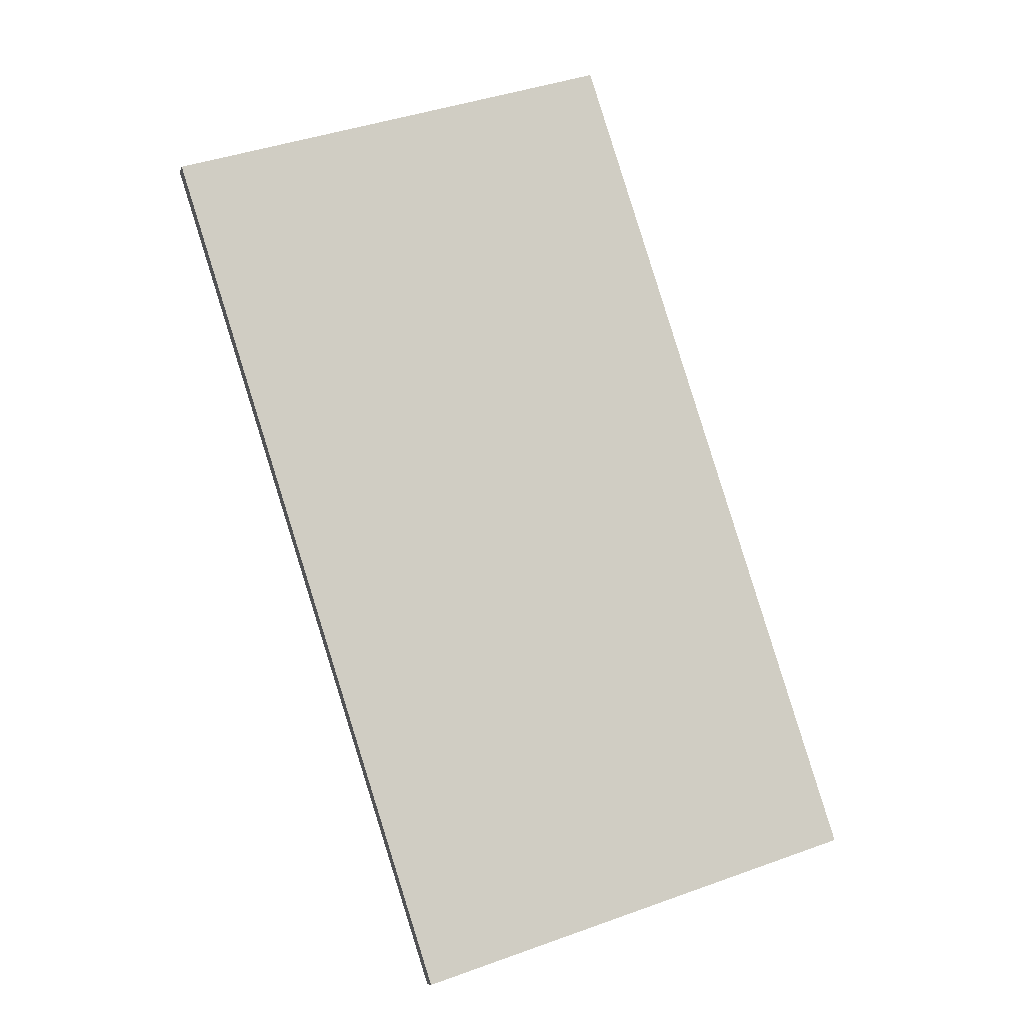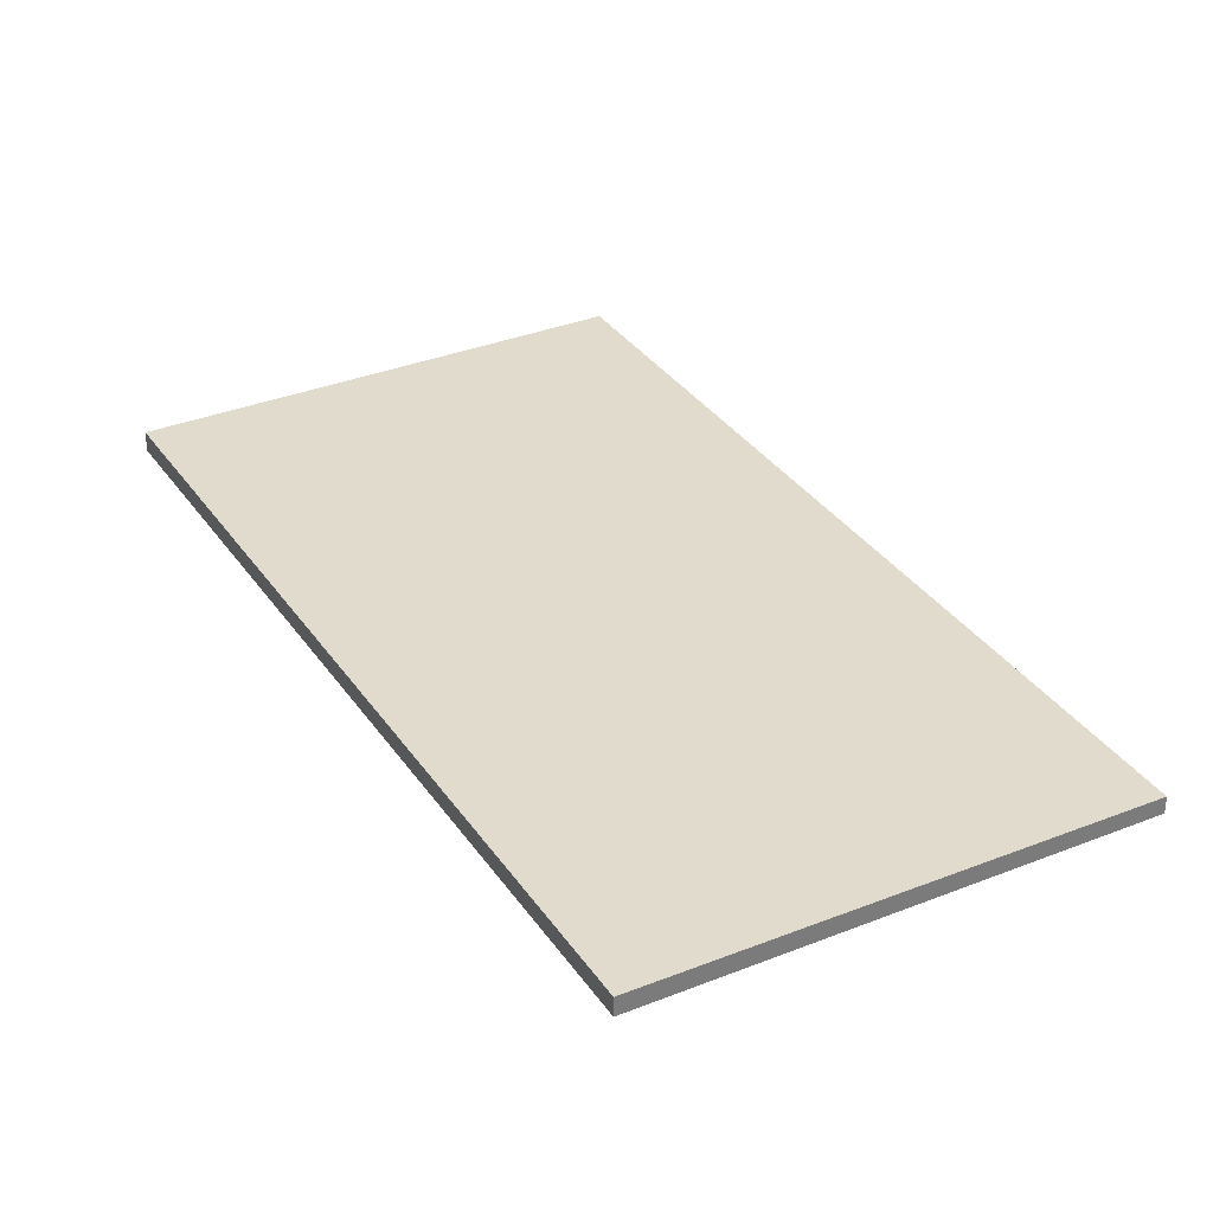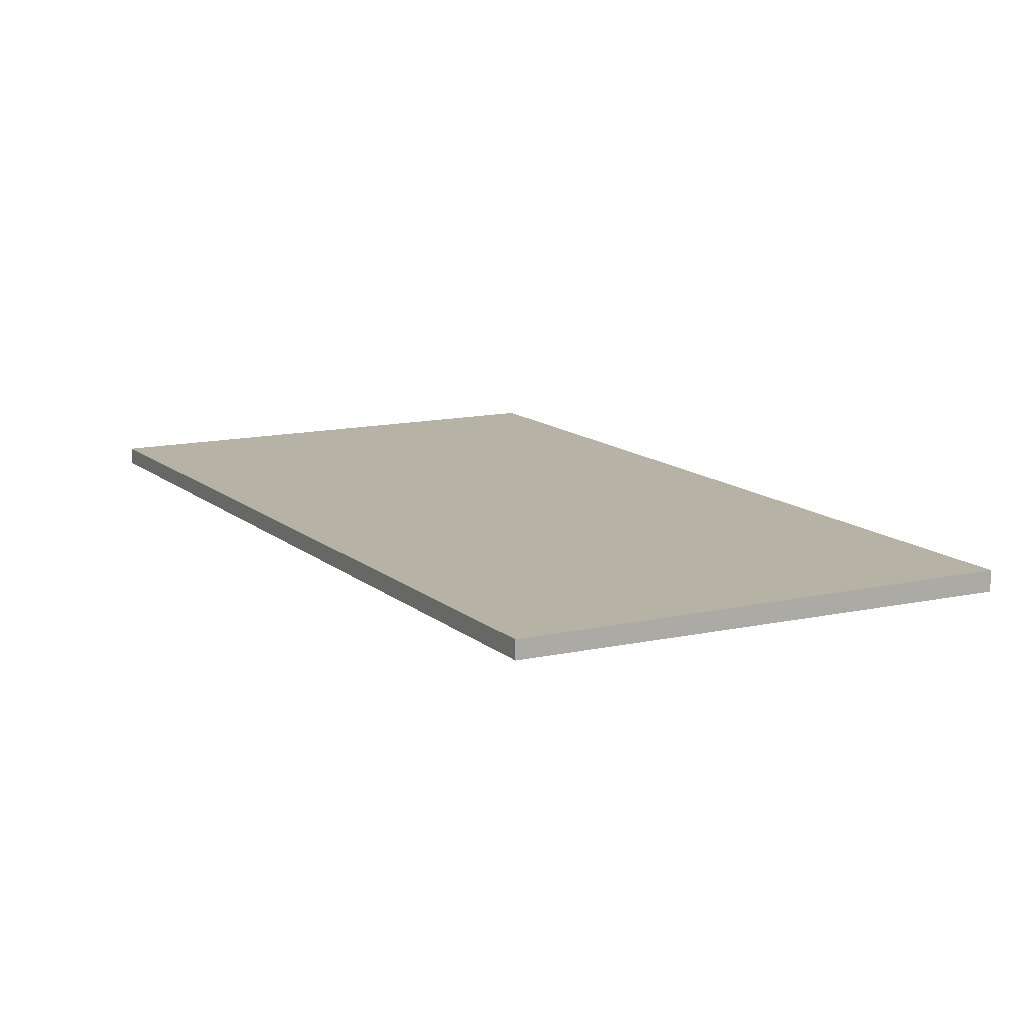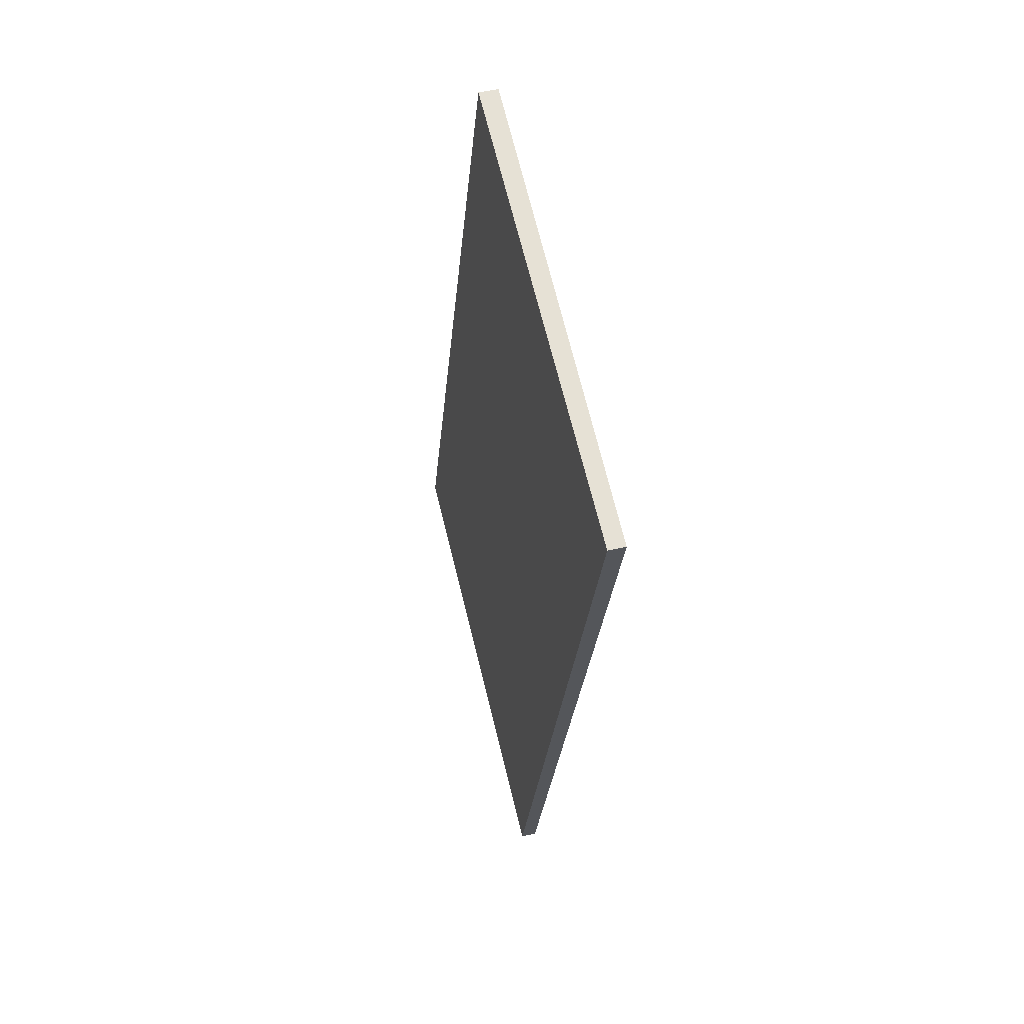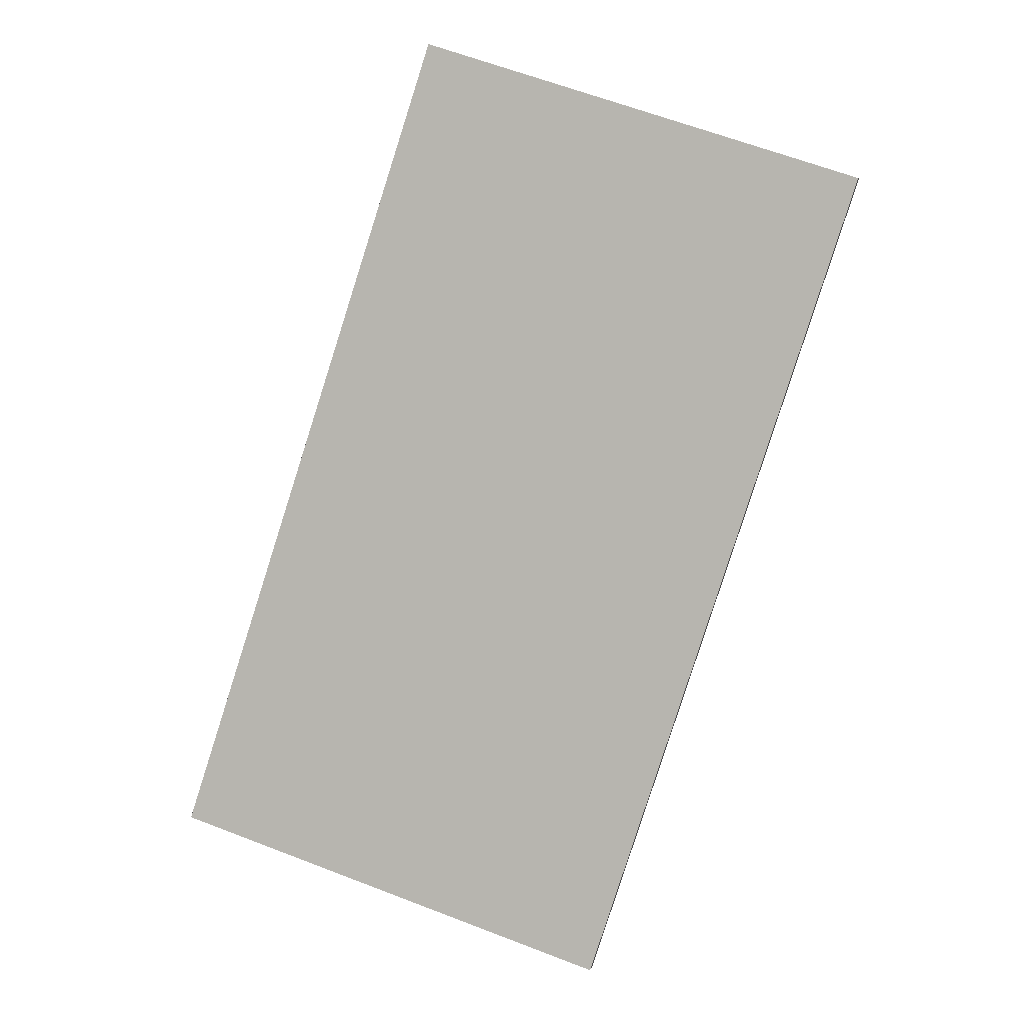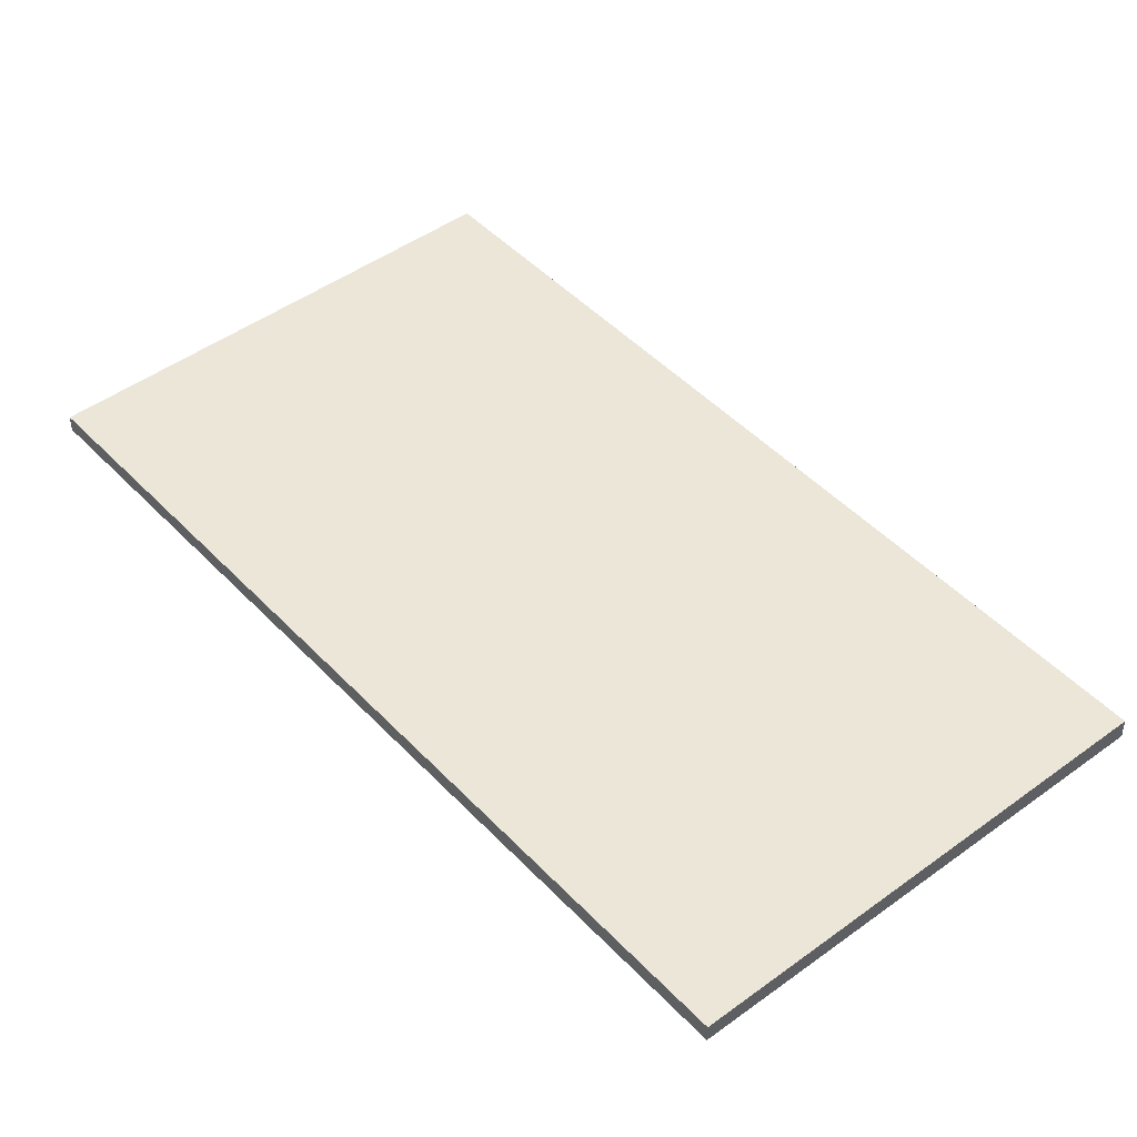
<metadata>
{"format":"obj","ext":"obj","renderer":"f3d","projection":"perspective","resolution":1024,"background":"white","views":[{"elev":-9.0,"azim":164.2,"up":"+Y"},{"elev":33.3,"azim":-46.8,"up":"+Z"},{"elev":12.5,"azim":133.7,"up":"+Z"},{"elev":48.5,"azim":75.6,"up":"+Y"},{"elev":5.3,"azim":11.1,"up":"+Y"},{"elev":46.1,"azim":121.9,"up":"+Z"}]}
</metadata>
<code>
v -2325 -399 -0.1824
v -2322 -390.5 -0.195
v -2318 -391.9 -0.1736
v -2320 -400.5 -0.1609
v -2321 -390.9 -0.1882
v -2324 -399.5 -0.1755
v -2318 -392 -0.1735
v -2321 -391 -0.1882
v -2322 -390.5 -0.195
v -2318 -393.8 -0.1709
v -2321 -392.7 -0.1855
v -2323 -392.3 -0.1924
v -2321 -400.3 -0.1632
v -2319 -393.6 -0.1731
v -2318 -391.8 -0.1758
v -2323 -396.4 -0.18
v -2320 -397.3 -0.1677
v -2319 -397.4 -0.1654
v -2321 -399.3 -0.1646
v -2323 -398.5 -0.177
v -2320 -399.5 -0.1624
v -2323 -398.7 -0.1767
v -2321 -399.6 -0.1643
v -2320 -399.7 -0.162
v -2318 -391.8 -0.1759
v -2324 -396 -0.1869
v -2325 -398 -0.1839
v -2325 -398.2 -0.1835
v -2318 -392.4 -0.175
v -2318 -392.5 -0.1727
v -2322 -391.1 -0.1942
v -2321 -391.5 -0.1874
v -2321 -397.1 -0.1703
v -2321 -399.2 -0.1672
v -2319 -392.2 -0.1776
v -2319 -393.4 -0.1758
v -2321 -399.4 -0.1669
v -2321 -400.2 -0.1657
v -2319 -391.6 -0.1785
v -2319 -391.7 -0.1784
v -2322 -393.2 -0.1848
v -2319 -393.9 -0.175
v -2319 -394.1 -0.1724
v -2318 -394.2 -0.1702
v -2323 -392.8 -0.1916
v -2320 -396.6 -0.171
v -2322 -396 -0.1808
v -2319 -397 -0.1661
v -2320 -396.8 -0.1684
v -2324 -395.5 -0.1876
v -2325 -398.2 -0.1835
v -2325 -399 -0.1824
v -2325 -399 0
v -2325 -398.2 -2.776e-17
v -2321 -390.9 -0.1882
v -2322 -390.5 -0.195
v -2322 -390.5 0
v -2321 -390.9 -2.776e-17
v -2318 -392 -0.1735
v -2318 -391.9 -0.1736
v -2318 -391.9 -2.776e-17
v -2318 -392 0
v -2321 -400.3 -0.1632
v -2320 -400.5 -0.1609
v -2320 -400.5 0
v -2321 -400.3 0
v -2319 -391.6 -0.1785
v -2321 -390.9 -0.1882
v -2321 -390.9 -2.776e-17
v -2319 -391.6 -2.776e-17
v -2325 -399 -0.1824
v -2324 -399.5 -0.1755
v -2324 -399.5 0
v -2325 -399 0
v -2318 -392.5 -0.1727
v -2318 -392 -0.1735
v -2318 -392 0
v -2318 -392.5 2.776e-17
v -2322 -390.5 -0.195
v -2322 -390.5 -0.195
v -2322 -390.5 0
v -2322 -390.5 0
v -2318 -394.2 -0.1702
v -2318 -393.8 -0.1709
v -2318 -393.8 0
v -2318 -394.2 0
v -2322 -391.1 -0.1942
v -2323 -392.3 -0.1924
v -2323 -392.3 2.776e-17
v -2322 -391.1 0
v -2321 -400.2 -0.1657
v -2321 -400.3 -0.1632
v -2321 -400.3 0
v -2321 -400.2 0
v -2320 -399.5 -0.1624
v -2319 -397.4 -0.1654
v -2319 -397.4 0
v -2320 -399.5 0
v -2320 -399.7 -0.162
v -2320 -399.5 -0.1624
v -2320 -399.5 0
v -2320 -399.7 0
v -2320 -400.5 -0.1609
v -2320 -399.7 -0.162
v -2320 -399.7 0
v -2320 -400.5 0
v -2318 -391.9 -0.1736
v -2318 -391.8 -0.1759
v -2318 -391.8 0
v -2318 -391.9 -2.776e-17
v -2324 -395.5 -0.1876
v -2324 -396 -0.1869
v -2324 -396 0
v -2324 -395.5 0
v -2324 -396 -0.1869
v -2325 -398 -0.1839
v -2325 -398 0
v -2324 -396 0
v -2325 -398 -0.1839
v -2325 -398.2 -0.1835
v -2325 -398.2 -2.776e-17
v -2325 -398 0
v -2318 -393.8 -0.1709
v -2318 -392.5 -0.1727
v -2318 -392.5 2.776e-17
v -2318 -393.8 0
v -2322 -390.5 -0.195
v -2322 -391.1 -0.1942
v -2322 -391.1 0
v -2322 -390.5 0
v -2324 -399.5 -0.1755
v -2321 -400.2 -0.1657
v -2321 -400.2 0
v -2324 -399.5 0
v -2318 -391.8 -0.1759
v -2319 -391.6 -0.1785
v -2319 -391.6 -2.776e-17
v -2318 -391.8 0
v -2319 -397 -0.1661
v -2318 -394.2 -0.1702
v -2318 -394.2 0
v -2319 -397 -2.776e-17
v -2323 -392.3 -0.1924
v -2323 -392.8 -0.1916
v -2323 -392.8 -2.776e-17
v -2323 -392.3 2.776e-17
v -2319 -397.4 -0.1654
v -2319 -397 -0.1661
v -2319 -397 -2.776e-17
v -2319 -397.4 0
v -2323 -392.8 -0.1916
v -2324 -395.5 -0.1876
v -2324 -395.5 0
v -2323 -392.8 -2.776e-17
v -2325 -399 0
v -2322 -390.5 0
v -2318 -391.9 0
v -2320 -400.5 0
f 9 2 5 8
f 25 3 7 15
f 30 10 14 29
f 32 11 12 31
f 19 17 18 21
f 27 26 16 20
f 34 20 16 33
f 36 11 32 35
f 47 41 42 46
f 49 43 44 48
f 38 6 22 37
f 24 4 13 23
f 37 22 20 34
f 23 19 21 24
f 40 8 5 39
f 50 45 41 47
f 22 6 1 28
f 28 27 20 22
f 29 15 7 30
f 31 9 8 32
f 35 32 8 40
f 33 17 19 34
f 35 29 14 36
f 46 42 43 49
f 37 23 13 38
f 34 19 23 37
f 39 25 15 40
f 40 15 29 35
f 41 11 36 42
f 43 14 10 44
f 45 12 11 41
f 42 36 14 43
f 46 33 16 47
f 48 18 17 49
f 47 16 26 50
f 49 17 33 46
f 52 53 54 51
f 56 57 58 55
f 60 61 62 59
f 64 65 66 63
f 68 69 70 67
f 72 73 74 71
f 76 77 78 75
f 80 81 82 79
f 84 85 86 83
f 88 89 90 87
f 92 93 94 91
f 96 97 98 95
f 100 101 102 99
f 104 105 106 103
f 108 109 110 107
f 112 113 114 111
f 116 117 118 115
f 120 121 122 119
f 124 125 126 123
f 128 129 130 127
f 132 133 134 131
f 136 137 138 135
f 140 141 142 139
f 144 145 146 143
f 148 149 150 147
f 152 153 154 151
f 156 157 158 155

</code>
